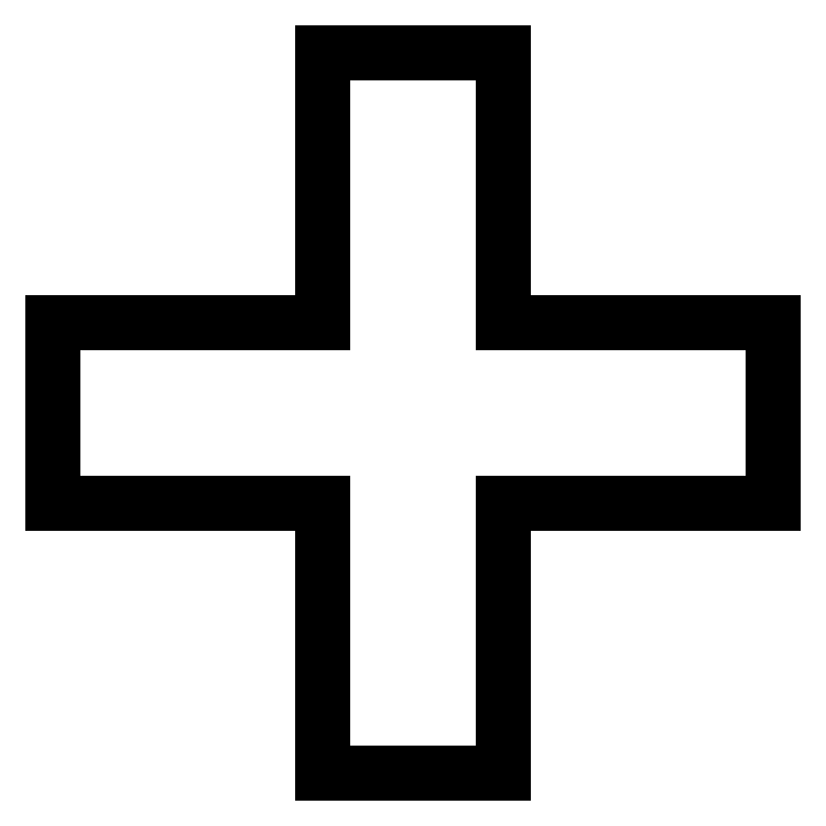
<metadata>
{"format":"dxf","ext":"dxf","renderer":"ezdxf+matplotlib","layout":"modelspace","background":"white","min_lineweight":24,"dpi":150}
</metadata>
<code>
0
SECTION
2
ENTITIES
0
LINE
8
Layer_1
10
39.08
20
207.6
30
0
11
39.08
21
204.6
31
0
0
LINE
8
Layer_1
10
39.08
20
204.6
30
0
11
36.08
21
204.6
31
0
0
LINE
8
Layer_1
10
36.08
20
204.6
30
0
11
36.08
21
202.6
31
0
0
LINE
8
Layer_1
10
36.08
20
202.6
30
0
11
39.08
21
202.6
31
0
0
LINE
8
Layer_1
10
39.08
20
202.6
30
0
11
39.08
21
199.6
31
0
0
LINE
8
Layer_1
10
39.08
20
199.6
30
0
11
41.08
21
199.6
31
0
0
LINE
8
Layer_1
10
41.08
20
199.6
30
0
11
41.08
21
202.6
31
0
0
LINE
8
Layer_1
10
41.08
20
202.6
30
0
11
44.08
21
202.6
31
0
0
LINE
8
Layer_1
10
44.08
20
202.6
30
0
11
44.08
21
204.6
31
0
0
LINE
8
Layer_1
10
44.08
20
204.6
30
0
11
41.08
21
204.6
31
0
0
LINE
8
Layer_1
10
41.08
20
204.6
30
0
11
41.08
21
207.6
31
0
0
LINE
8
Layer_1
10
41.08
20
207.6
30
0
11
39.08
21
207.6
31
0
0
LINE
8
Layer_1
10
39.08
20
207.6
30
0
11
39.08
21
207.6
31
0
0
ENDSEC
0
EOF

</code>
